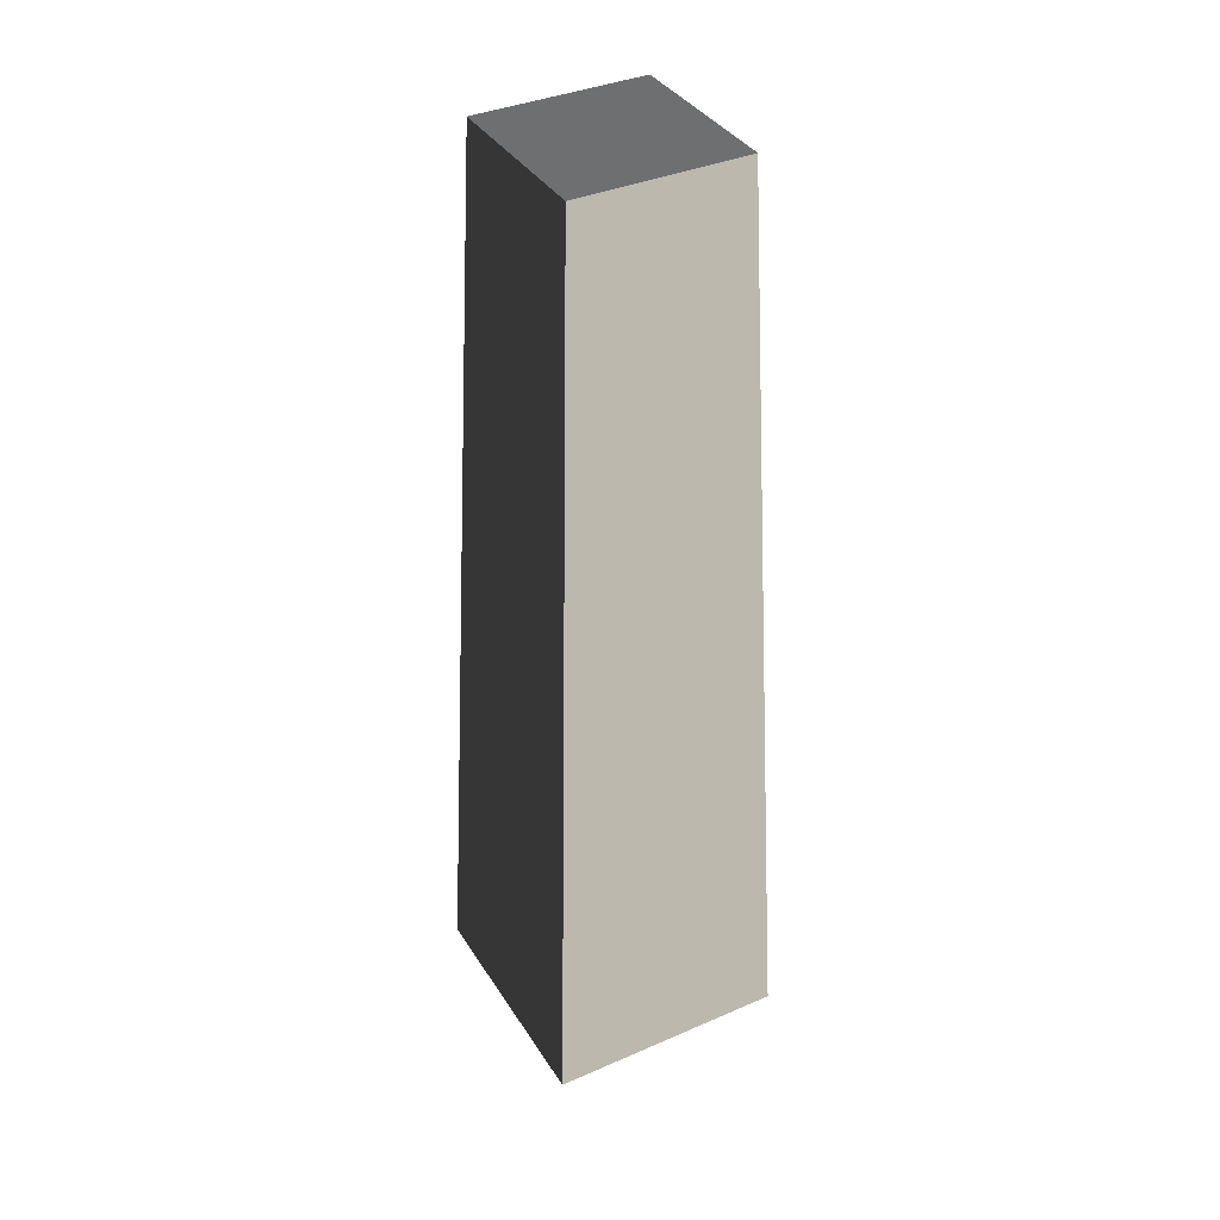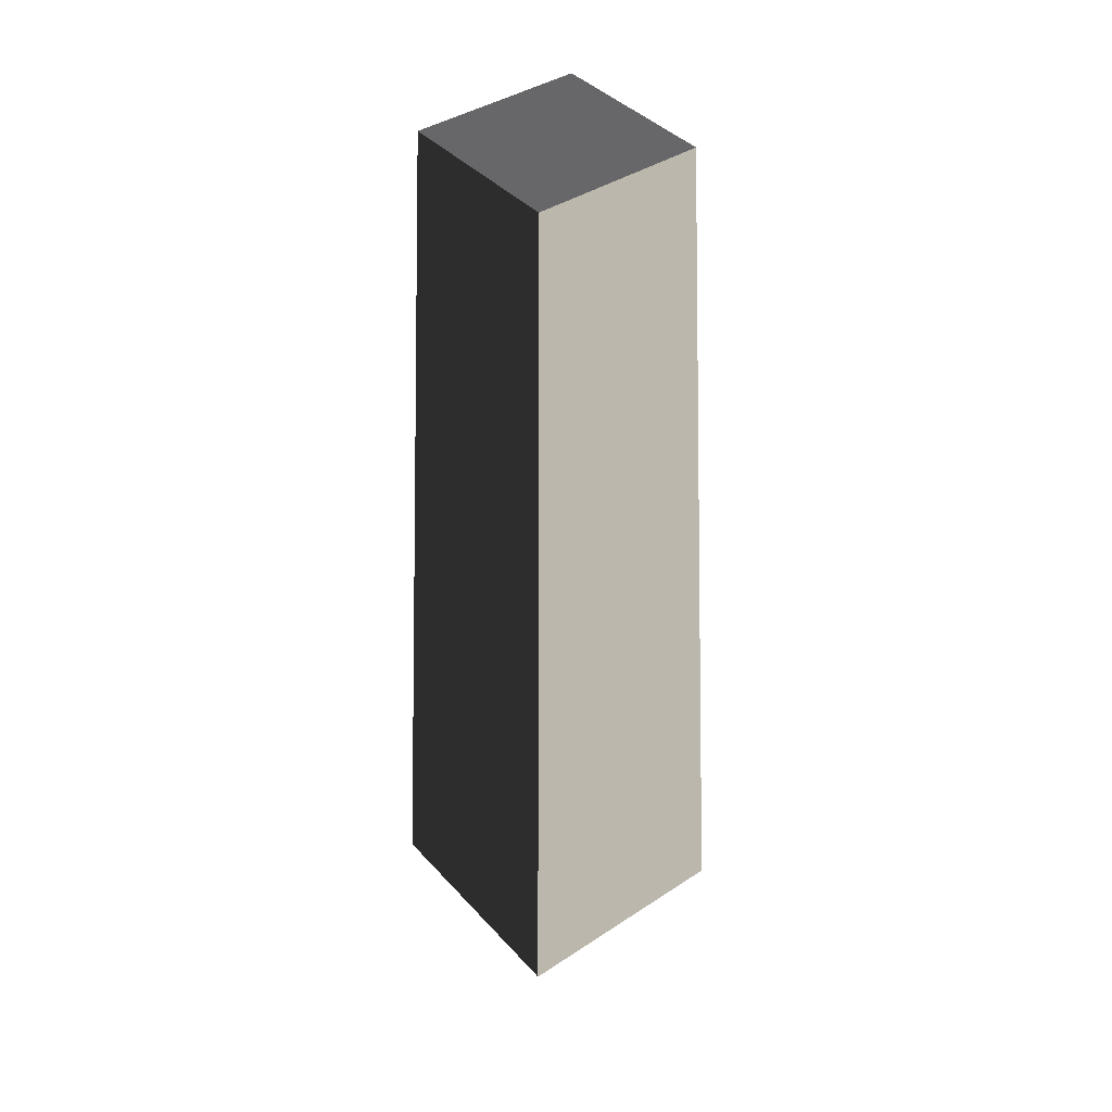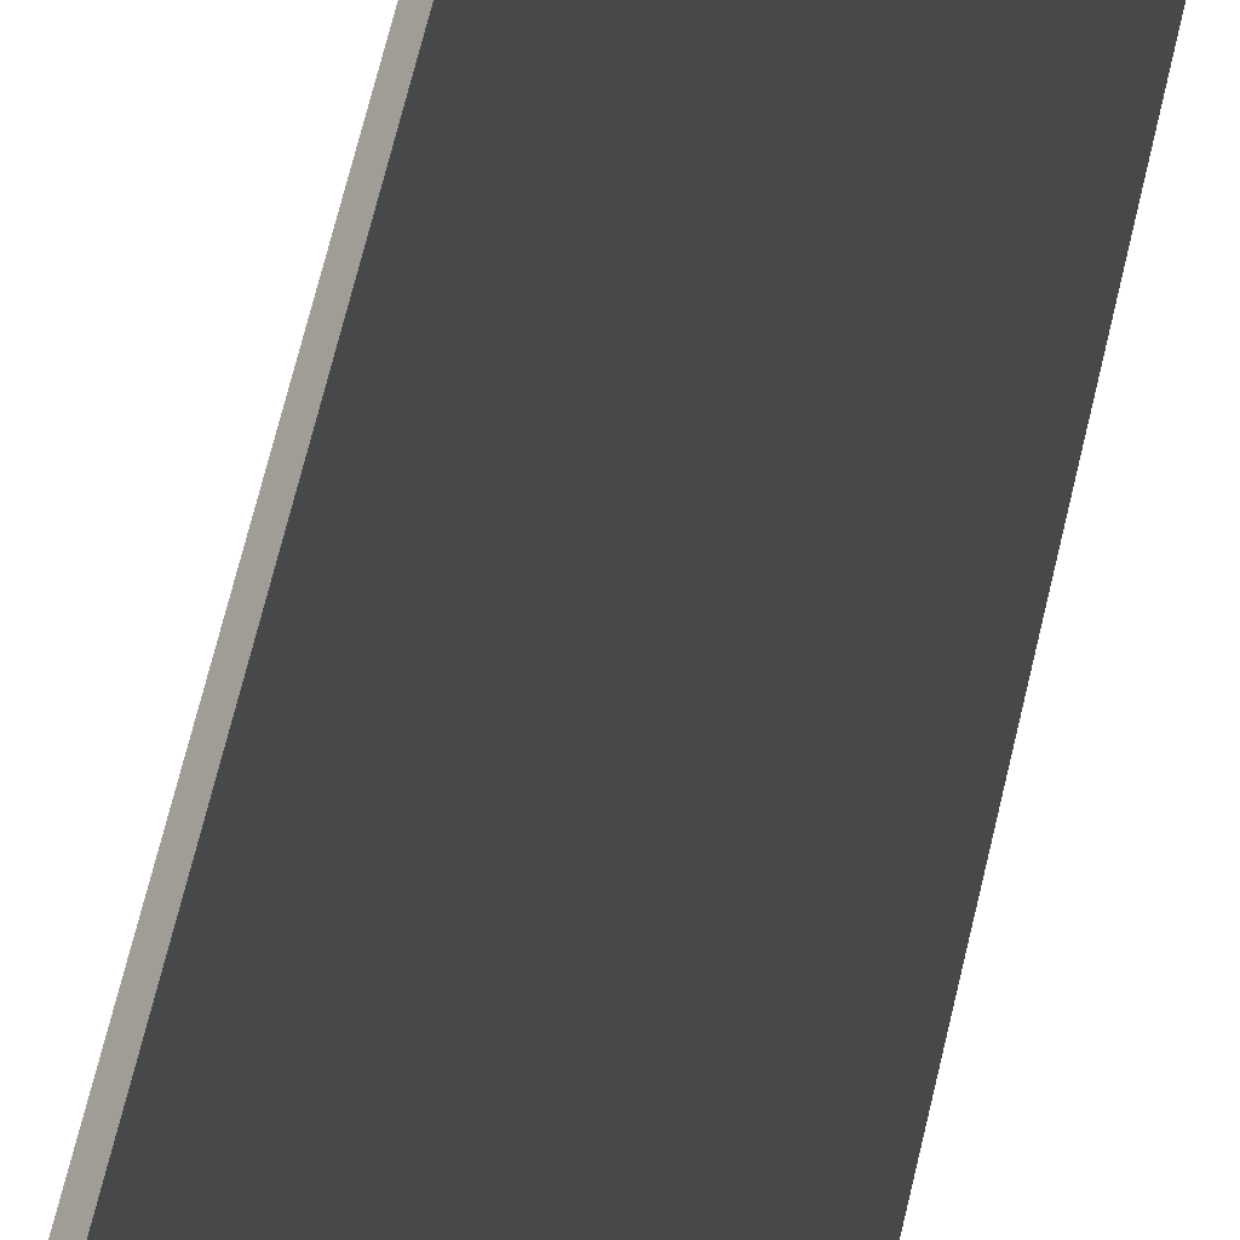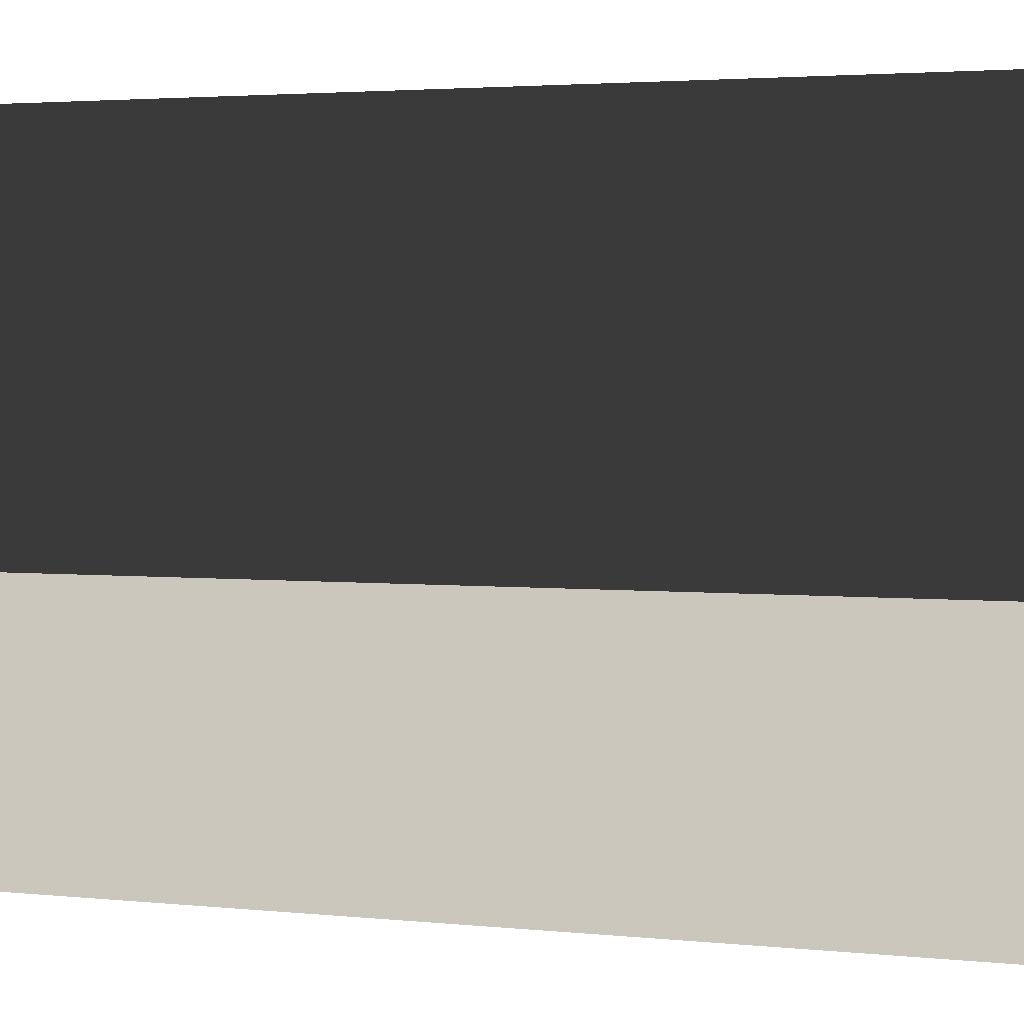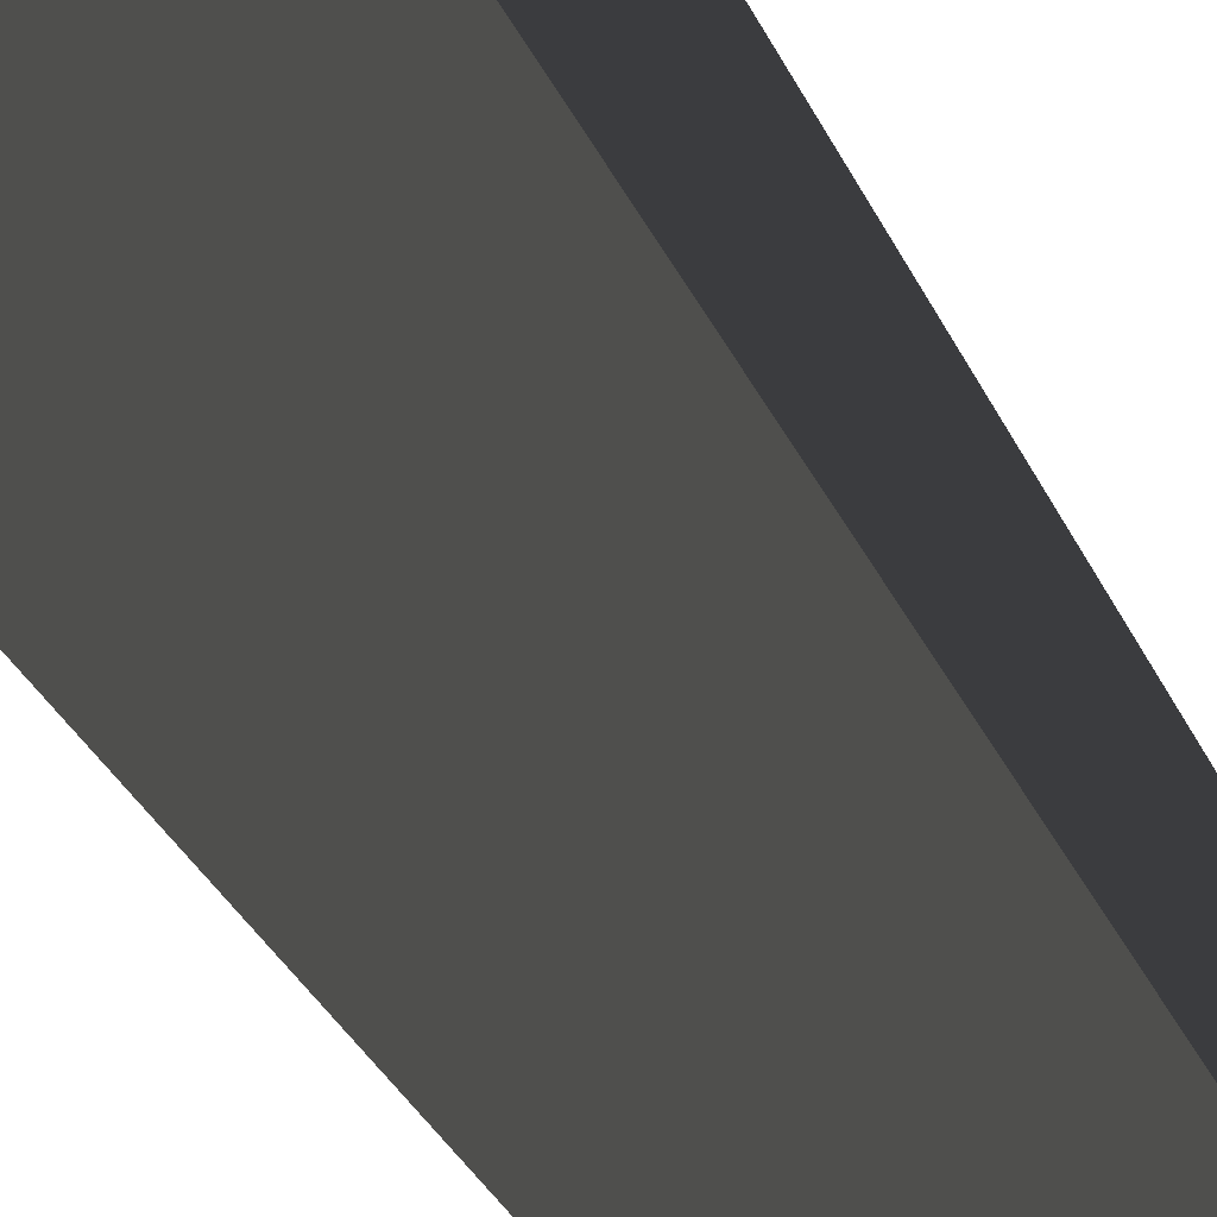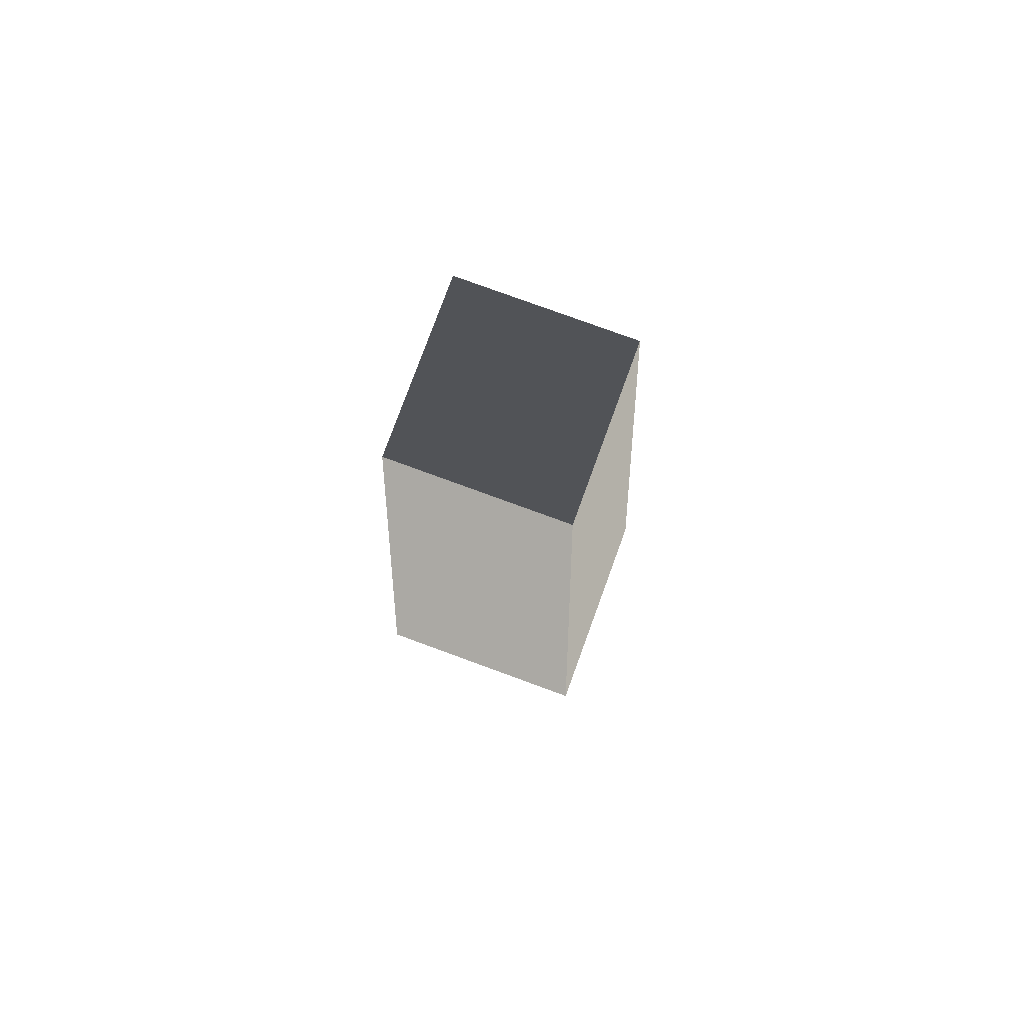
<metadata>
{"format":"obj","ext":"obj","renderer":"f3d","projection":"perspective","resolution":1024,"background":"white","views":[{"elev":37.8,"azim":151.1,"up":"+Z"},{"elev":41.5,"azim":141.7,"up":"+Z"},{"elev":-68.9,"azim":-13.5,"up":"+Y"},{"elev":-35.6,"azim":88.1,"up":"+Y"},{"elev":-56.0,"azim":-148.5,"up":"+Y"},{"elev":78.4,"azim":-159.9,"up":"+Z"}]}
</metadata>
<code>
v 1.19 -1.19 3.238
v 1.19 1.19 3.238
v -1.19 -1.19 3.238
v -1.19 1.19 3.238
v 1.714 1.714 -10.13
v 1.714 -1.714 -10.13
v -1.714 1.714 -10.13
v -1.714 -1.714 -10.13
v 1.19 -1.19 3.238
v -1.19 -1.19 3.238
v 1.714 -1.714 -10.13
v -1.714 -1.714 -10.13
v 1.19 1.19 3.238
v 1.19 -1.19 3.238
v 1.714 1.714 -10.13
v 1.714 -1.714 -10.13
v -1.19 1.19 3.238
v 1.19 1.19 3.238
v -1.714 1.714 -10.13
v 1.714 1.714 -10.13
v -1.19 -1.19 3.238
v -1.19 1.19 3.238
v -1.714 -1.714 -10.13
v -1.714 1.714 -10.13
g Rock_(21)_715_134
f 1 3 2
f 2 3 4
f 5 7 6
f 6 7 8
f 9 11 10
f 10 11 12
f 13 15 14
f 14 15 16
f 17 19 18
f 18 19 20
f 21 23 22
f 22 23 24

</code>
